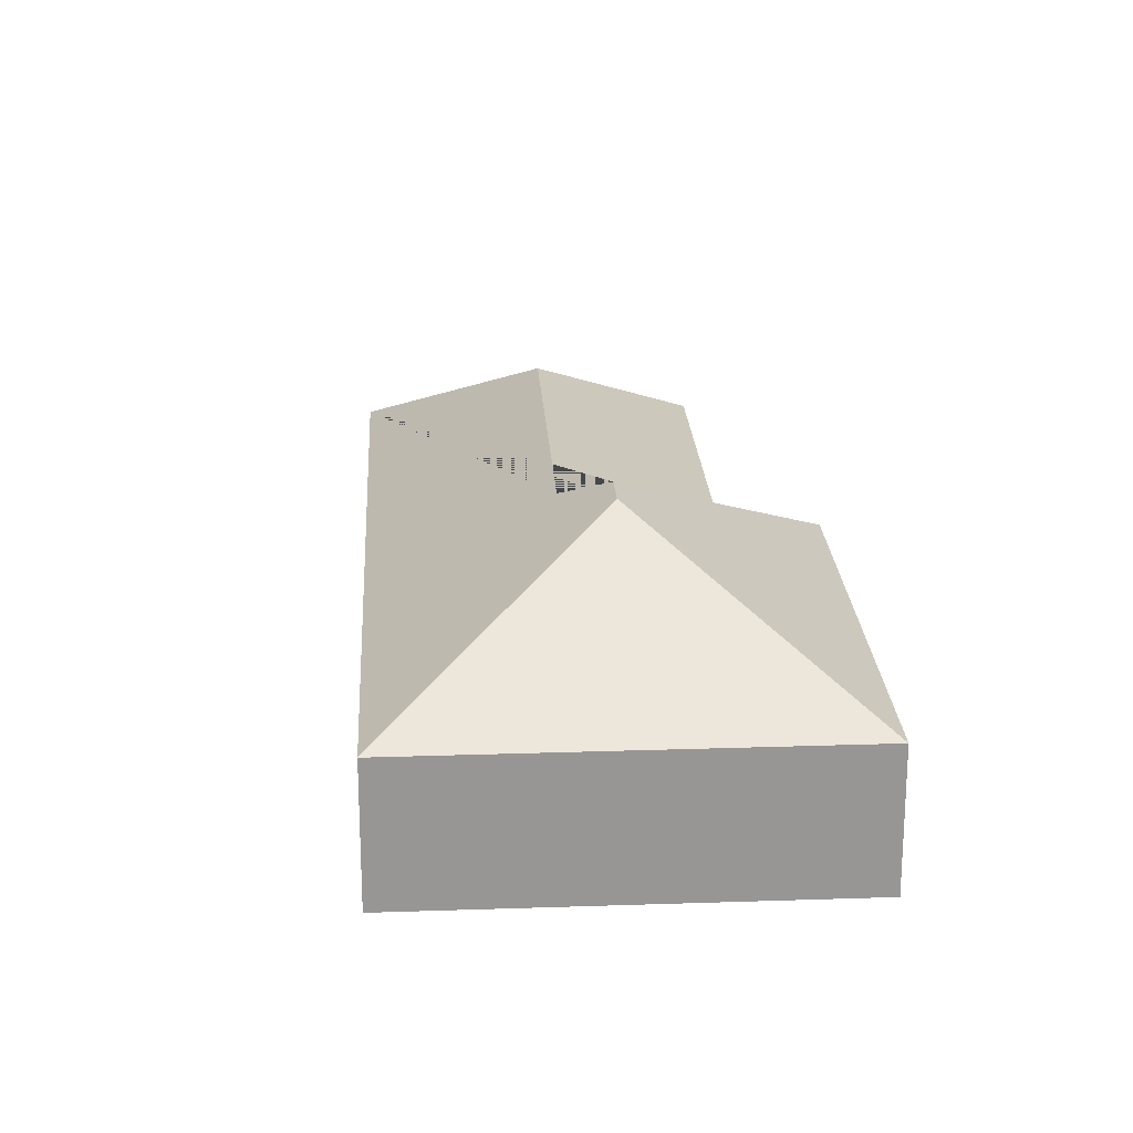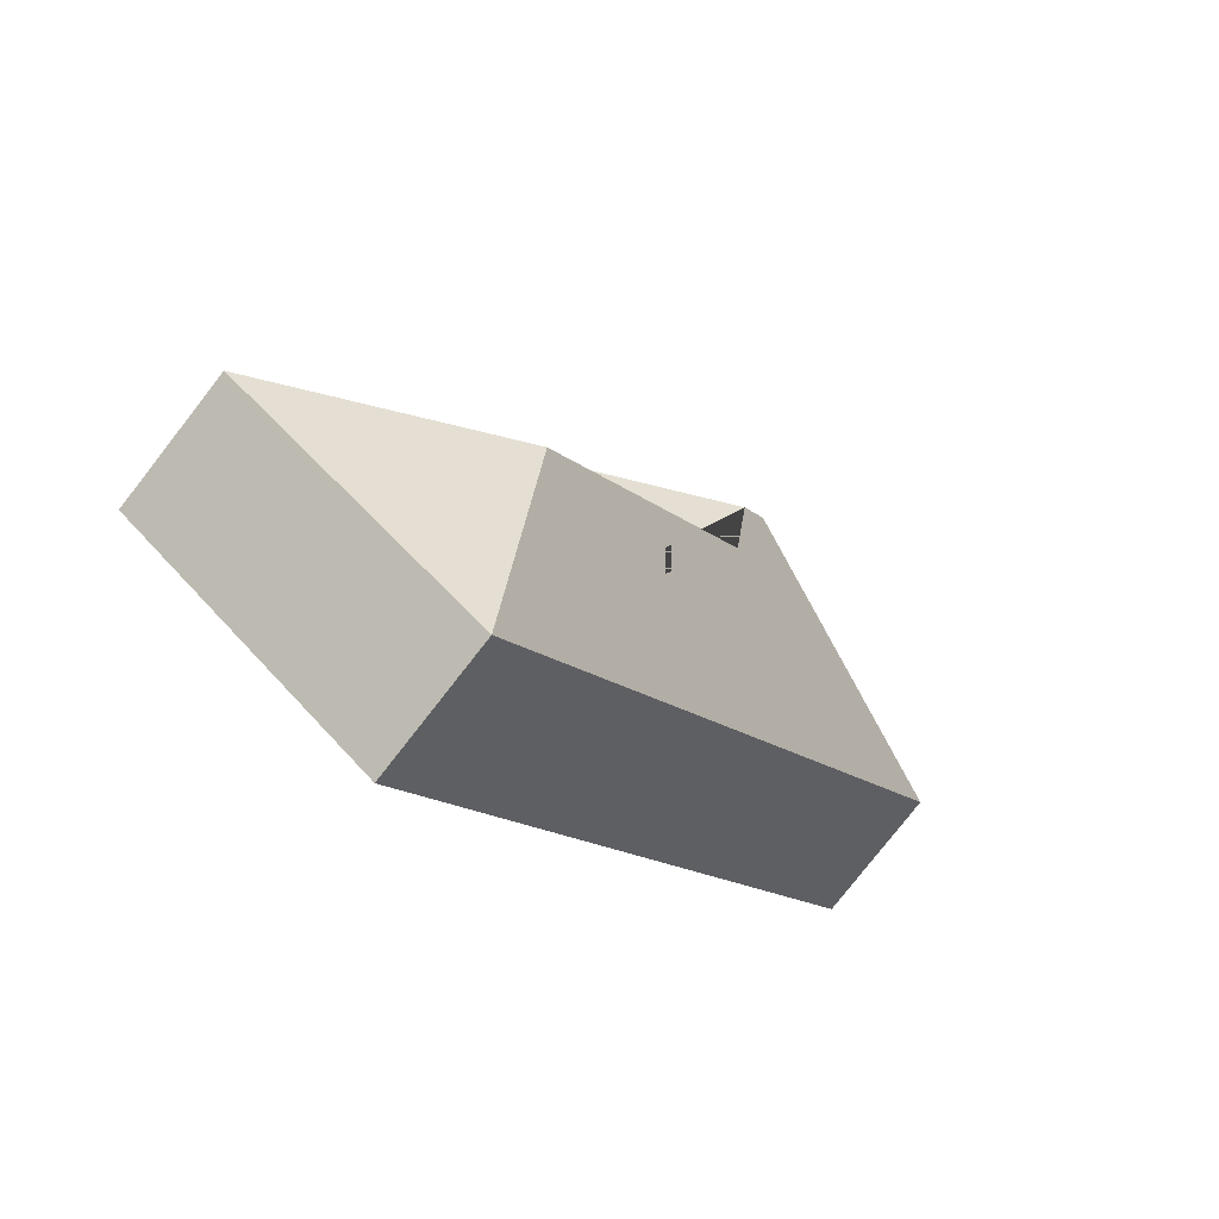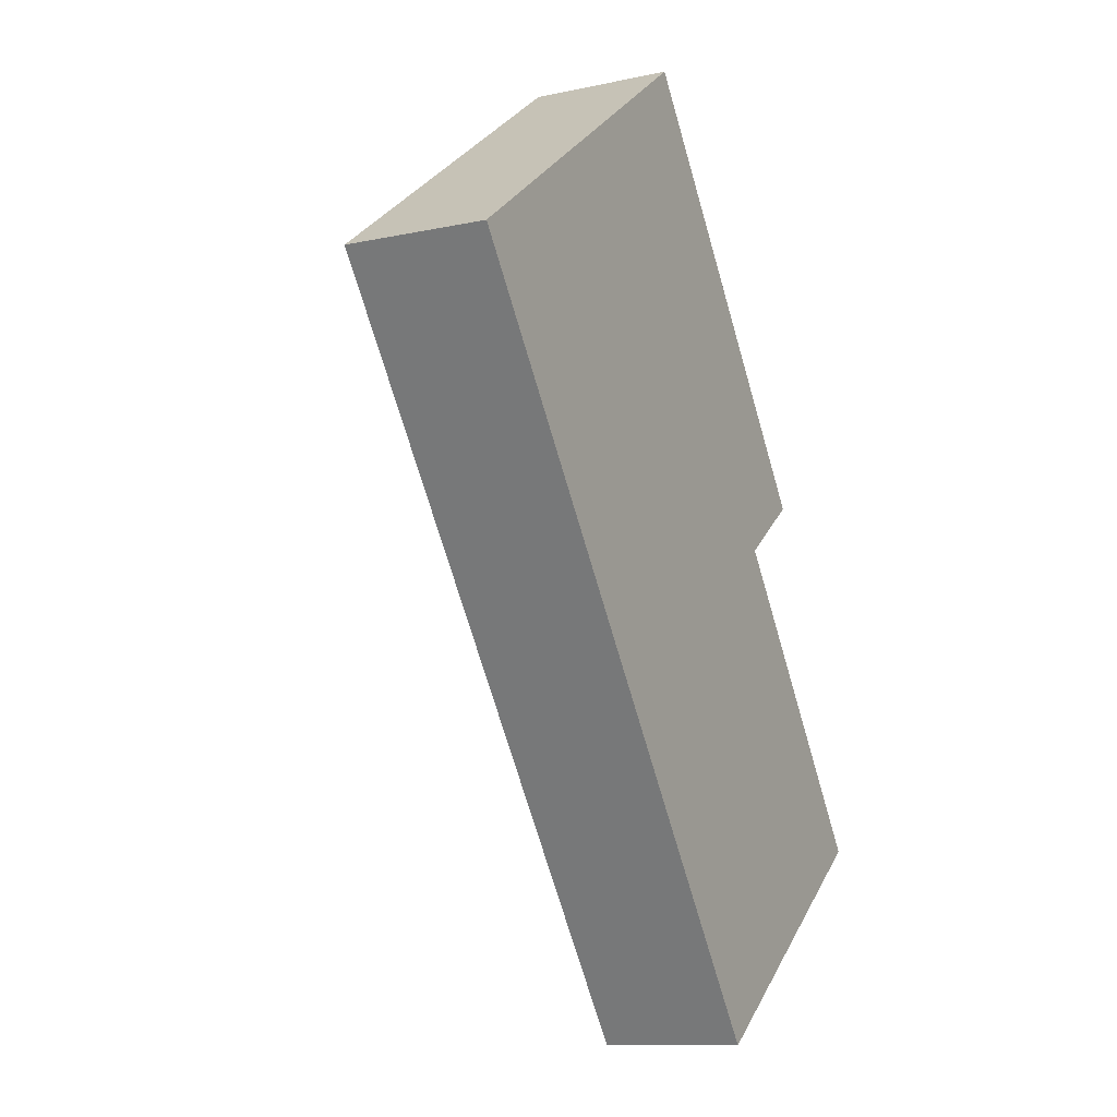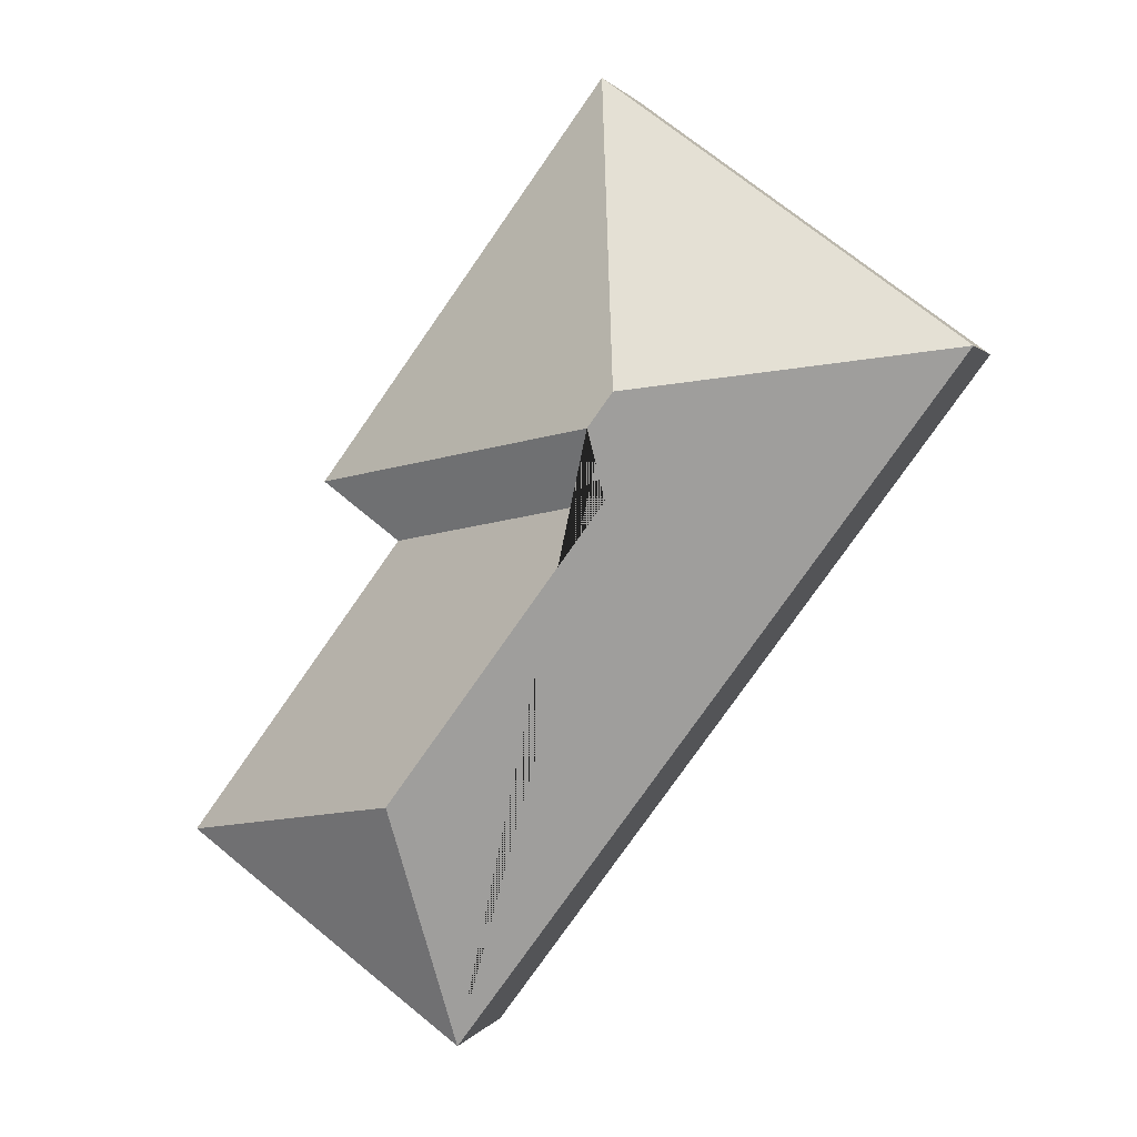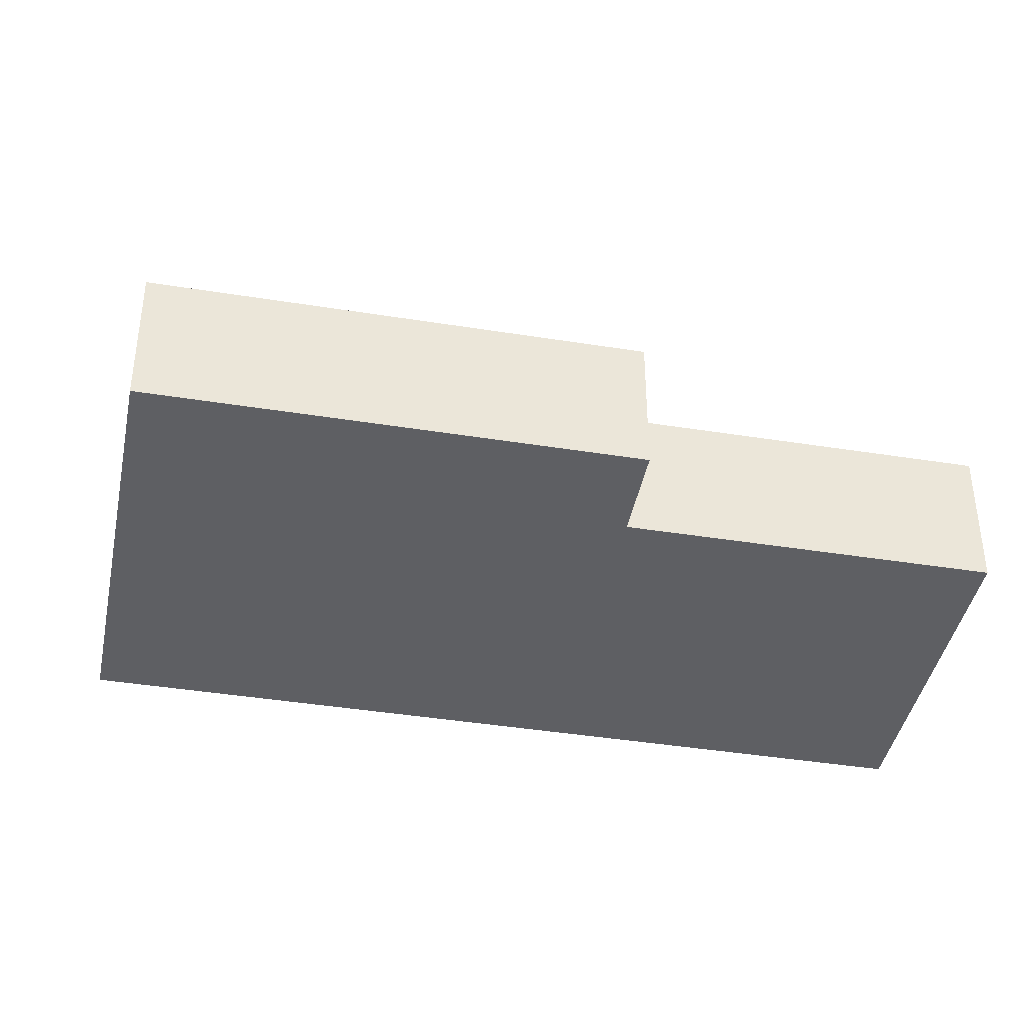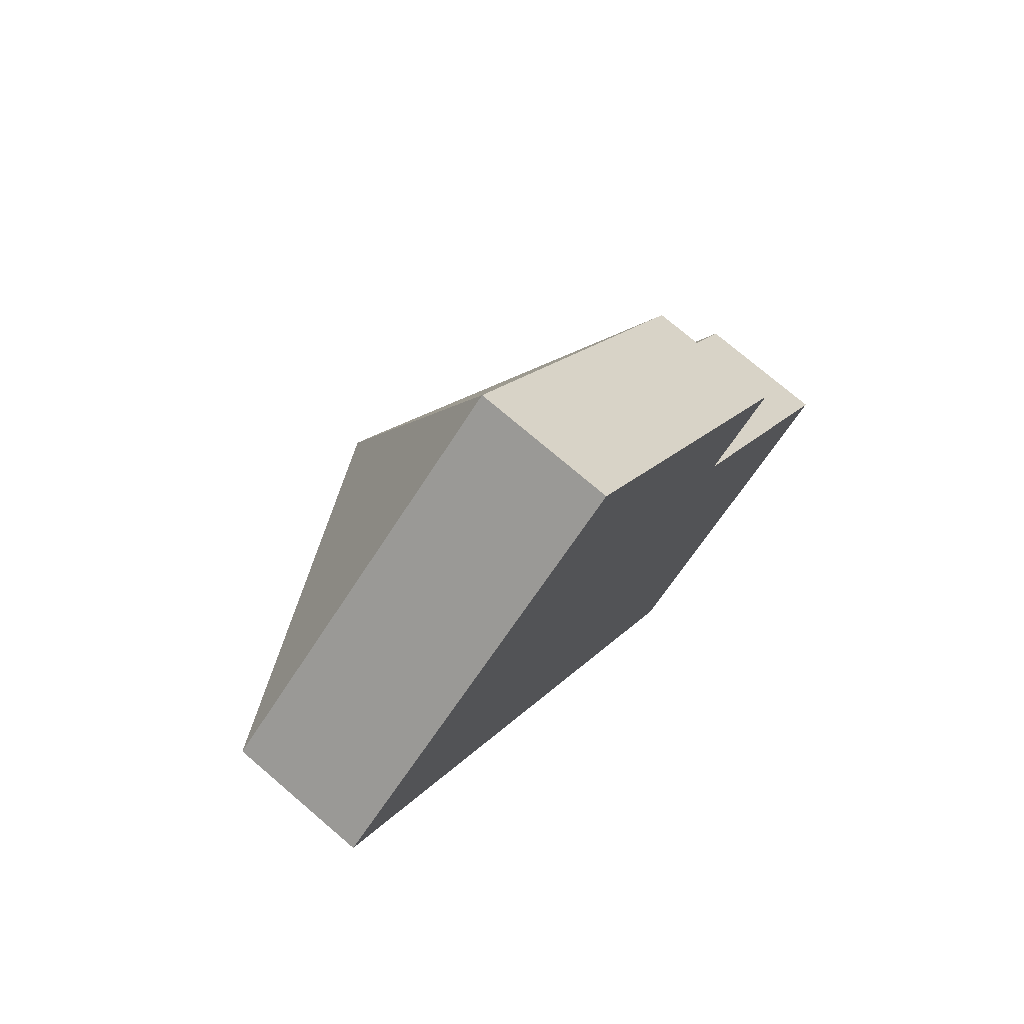
<metadata>
{"format":"obj","ext":"obj","renderer":"f3d","projection":"perspective","resolution":1024,"background":"white","views":[{"elev":22.4,"azim":-39.8,"up":"+Y"},{"elev":-79.0,"azim":142.0,"up":"+Z"},{"elev":-11.3,"azim":-62.3,"up":"+Z"},{"elev":1.4,"azim":-164.2,"up":"+Z"},{"elev":-40.8,"azim":42.4,"up":"+Y"},{"elev":74.7,"azim":-49.5,"up":"+Z"}]}
</metadata>
<code>
o BK39_500_014032_0029
v 21.23 75 -163.7
v 288.2 75 -525.1
v 193.6 130.2 -240
v 307.7 130.3 -394.1
v 185.8 145 -187.3
v 198.8 145 -204.9
v 320.6 75 -260.7
v 435.8 75 -416
v 210.1 75 -24.16
v 361.8 75 -229.5
v 21.23 0 -163.7
v 288.2 0 -525.1
v 435.8 0 -416
v 320.6 0 -260.7
v 361.8 0 -229.5
v 210.1 0 -24.16
f 4 2 8
f 2 1 5 6 3 4
f 5 9 1
f 6 10 9 5
f 8 7 3 4
f 7 10 6 3
f 11 12 13 14 15 16
f 1 11 12 2
f 2 12 13 8
f 8 13 14 7
f 7 14 15 10
f 10 15 16 9
f 9 16 11 1

</code>
